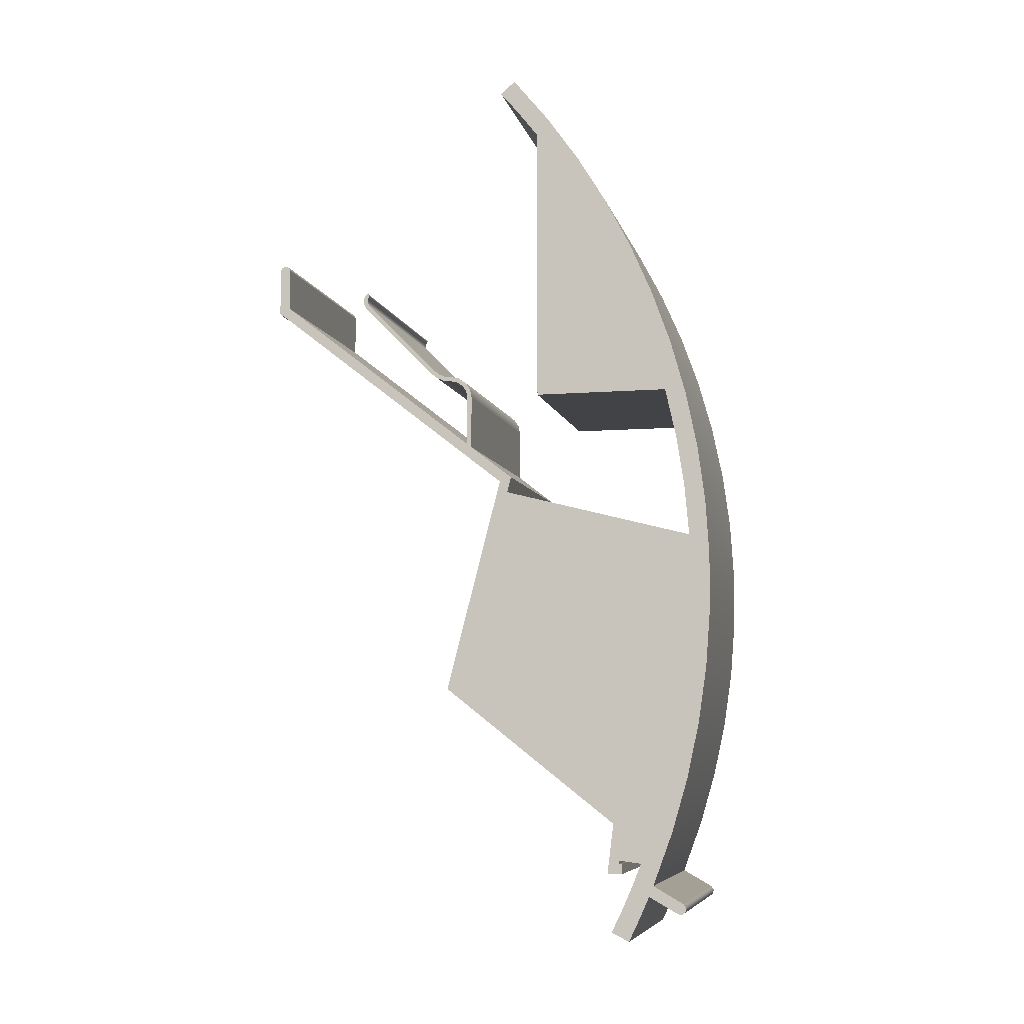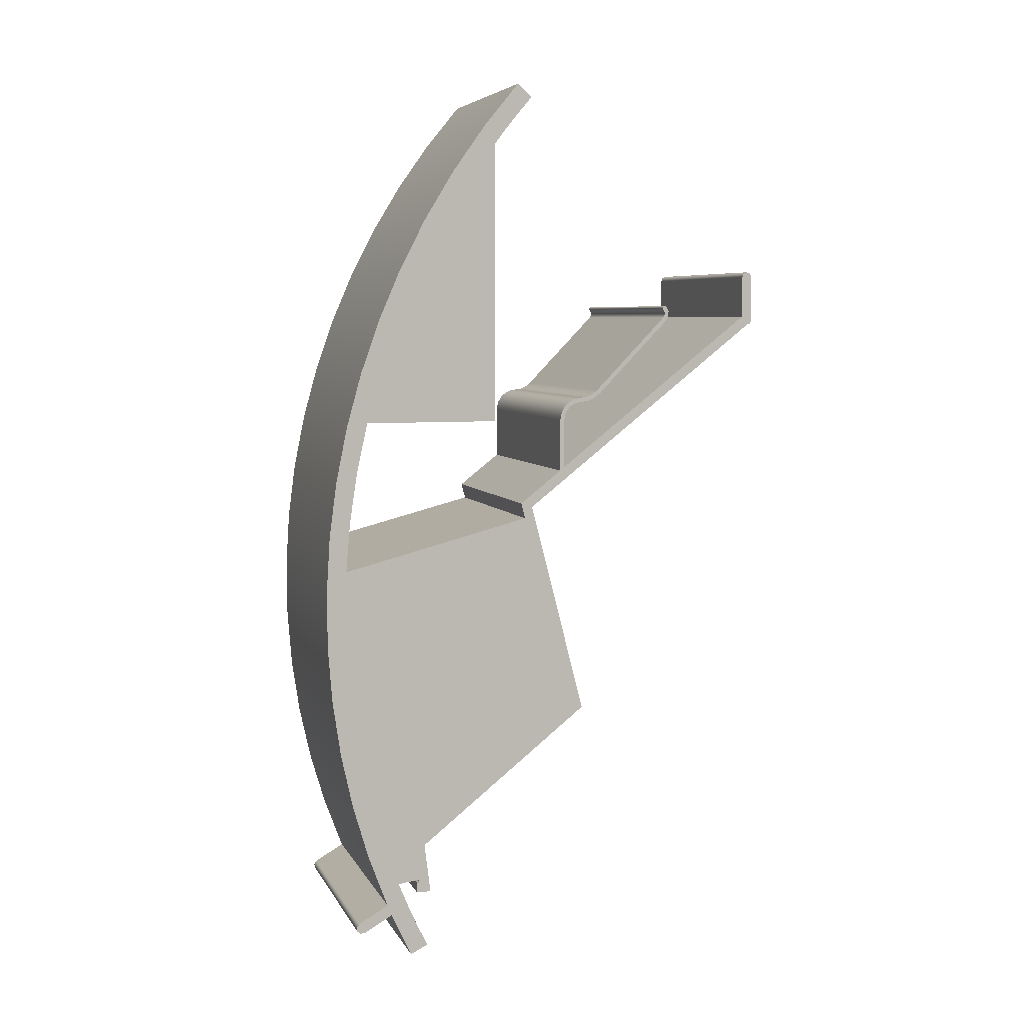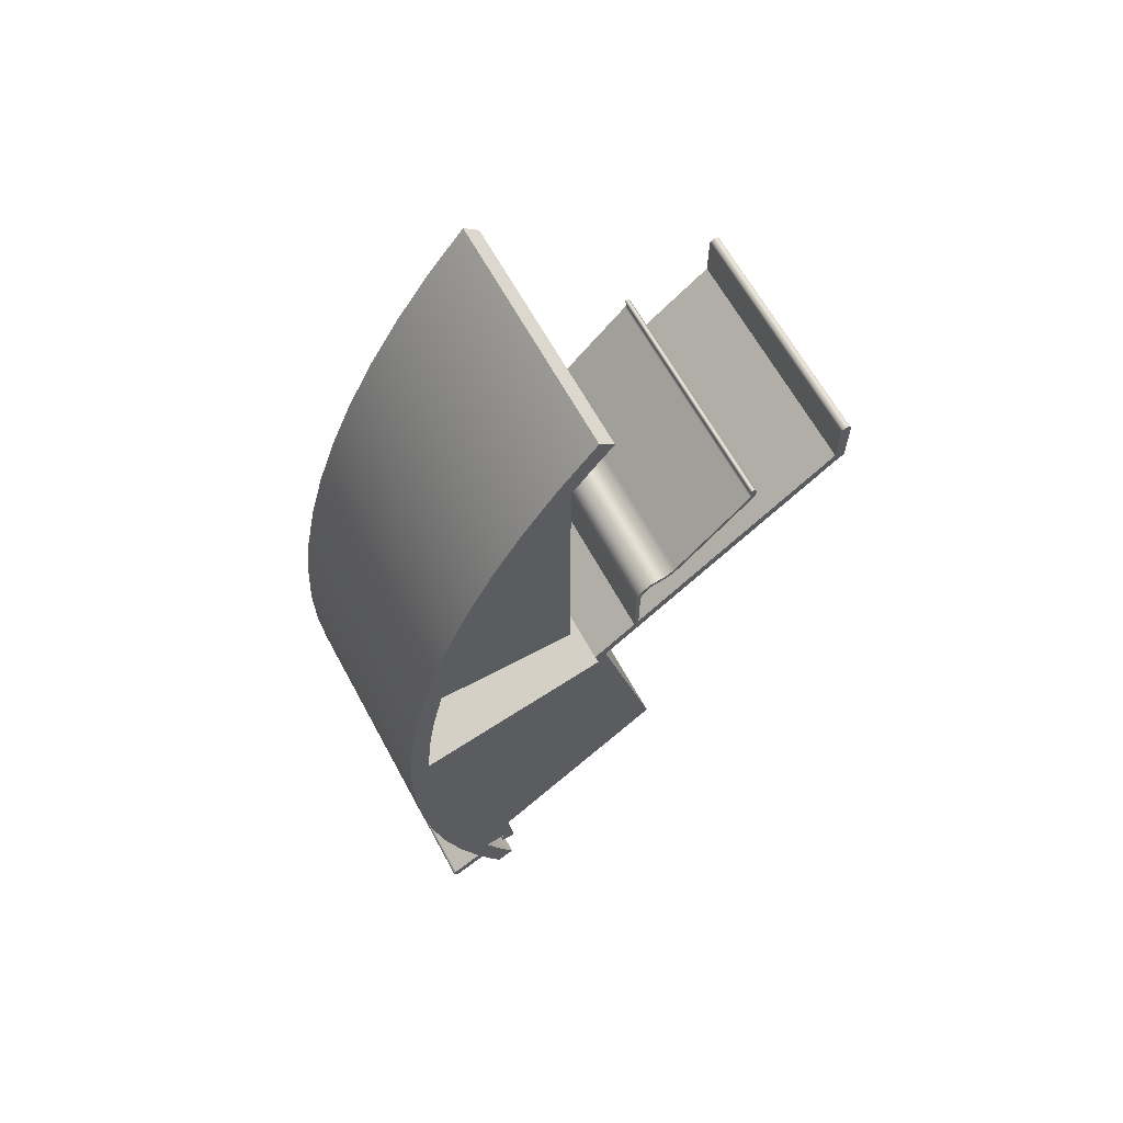
<metadata>
{"format":"obj","ext":"obj","renderer":"f3d","projection":"perspective","resolution":1024,"background":"white","views":[{"elev":-7.2,"azim":-77.0,"up":"+Z"},{"elev":6.1,"azim":72.9,"up":"+Z"},{"elev":64.2,"azim":61.5,"up":"+Z"}]}
</metadata>
<code>
v 0 -10.69 -23.54
v 0 -9.147 -22.66
v 12.5 -9.147 -22.66
v 12.5 -10.69 -23.54
v 0 -11 -23
v 0 -11.15 -23.19
v 0 -11.12 -23.42
v 0 -10.93 -23.57
v 0 -10.69 -23.54
v 12.5 -10.69 -23.54
v 12.5 -10.93 -23.57
v 12.5 -11.12 -23.42
v 12.5 -11.15 -23.19
v 12.5 -11 -23
v 0 -9.388 -22.08
v 0 -11 -23
v 12.5 -11 -23
v 12.5 -9.388 -22.08
v 0 -9.388 -22.08
v 12.5 -9.388 -22.08
v 12.5 -10.44 -19.23
v 12.5 -11.3 -16.32
v 12.5 -11.95 -13.35
v 12.5 -12.39 -10.34
v 12.5 -12.62 -7.315
v 12.5 -12.65 -4.277
v 12.5 -12.46 -1.244
v 12.5 -12.06 1.768
v 12.5 -11.45 4.745
v 12.5 -10.64 7.672
v 12.5 -9.625 10.54
v 12.5 -8.415 13.32
v 12.5 -7.015 16.02
v 12.5 -5.43 18.61
v 12.5 -3.669 21.09
v 12.5 -1.741 23.44
v 0 -1.741 23.44
v 0 -3.669 21.09
v 0 -5.43 18.61
v 0 -7.015 16.02
v 0 -8.415 13.32
v 0 -9.625 10.54
v 0 -10.64 7.672
v 0 -11.45 4.745
v 0 -12.06 1.768
v 0 -12.46 -1.244
v 0 -12.65 -4.277
v 0 -12.62 -7.315
v 0 -12.39 -10.34
v 0 -11.95 -13.35
v 0 -11.3 -16.32
v 0 -10.44 -19.23
v 12.5 -9.147 -22.66
v 0 -9.147 -22.66
v 0 -8.794 -23.46
v 0 -8.425 -24.26
v 0 -8.04 -25.05
v 12.5 -8.04 -25.05
v 12.5 -8.425 -24.26
v 12.5 -8.794 -23.46
v 0 2.934 6.635
v 0 2.662 6.421
v 0 2.343 6.286
v 0 2 6.24
v 12.5 2 6.24
v 12.5 2.343 6.286
v 12.5 2.662 6.421
v 12.5 2.934 6.635
v 0 6.916 10.72
v 0 2.934 6.635
v 12.5 2.934 6.635
v 12.5 6.916 10.72
v 0 6.916 11.17
v 0 6.997 11.03
v 0 6.997 10.86
v 0 6.916 10.72
v 12.5 6.916 10.72
v 12.5 6.997 10.86
v 12.5 6.997 11.03
v 12.5 6.916 11.17
v 0 7.088 11.34
v 0 6.972 11.37
v 0 6.886 11.29
v 0 6.916 11.17
v 12.5 6.916 11.17
v 12.5 6.886 11.29
v 12.5 6.972 11.37
v 12.5 7.088 11.34
v 0 7.088 10.55
v 0 7.229 10.8
v 0 7.229 11.09
v 0 7.088 11.34
v 12.5 7.088 11.34
v 12.5 7.229 11.09
v 12.5 7.229 10.8
v 12.5 7.088 10.55
v 0 3.107 6.467
v 0 7.088 10.55
v 12.5 7.088 10.55
v 12.5 3.107 6.467
v 0 2 6
v 0 2.406 6.054
v 0 2.784 6.214
v 0 3.107 6.467
v 12.5 3.107 6.467
v 12.5 2.784 6.214
v 12.5 2.406 6.054
v 12.5 2 6
v 0 1 5
v 0 1.076 5.383
v 0 1.293 5.707
v 0 1.617 5.924
v 0 2 6
v 12.5 2 6
v 12.5 1.617 5.924
v 12.5 1.293 5.707
v 12.5 1.076 5.383
v 12.5 1 5
v 0 1 2.339
v 0 1 5
v 12.5 1 5
v 12.5 1 2.339
v 0 0.7595 5
v 0 0.7595 2.151
v 12.5 0.7595 2.151
v 12.5 0.7595 5
v 0 2 6.24
v 0 1.525 6.146
v 0 1.123 5.877
v 0 0.8539 5.475
v 0 0.7595 5
v 12.5 0.7595 5
v 12.5 0.8539 5.475
v 12.5 1.123 5.877
v 12.5 1.525 6.146
v 12.5 2 6.24
v 0 1 2.339
v 12.5 1 2.339
v 12.5 11.77 10.77
v 0 11.77 10.77
v 12.5 0.7595 2.151
v 0 0.7595 2.151
v 0 -1.535 0.3551
v 12.5 -1.535 0.3551
v 0 -1.535 0.3551
v 0 -1.319 -0.4819
v 12.5 -1.319 -0.4819
v 12.5 -1.535 0.3551
v 0 11.77 13.03
v 0 11.77 10.77
v 12.5 11.77 10.77
v 12.5 11.77 13.03
v 0 12.33 13.03
v 0 12.25 13.23
v 0 12.05 13.31
v 0 11.85 13.23
v 0 11.77 13.03
v 12.5 11.77 13.03
v 12.5 11.85 13.23
v 12.5 12.05 13.31
v 12.5 12.25 13.23
v 12.5 12.33 13.03
v 0 12.33 10.52
v 0 12.33 13.03
v 12.5 12.33 13.03
v 12.5 12.33 10.52
v 0 12.14 10.34
v 0 12.23 10.36
v 0 12.31 10.42
v 0 12.33 10.52
v 12.5 12.33 10.52
v 12.5 12.31 10.42
v 12.5 12.23 10.36
v 12.5 12.14 10.34
v 0 -0.8974 0.1389
v 0 12.14 10.34
v 12.5 12.14 10.34
v 12.5 -0.8974 0.1389
v 0 2.103 -11.47
v 0 -0.8974 0.1389
v 12.5 -0.8974 0.1389
v 12.5 2.103 -11.47
v 0 -7.231 -18.8
v 0 2.103 -11.47
v 12.5 2.103 -11.47
v 12.5 -7.231 -18.8
v 0 -6.895 -21.49
v 0 -7.231 -18.8
v 12.5 -7.231 -18.8
v 12.5 -6.895 -21.49
v 0 -7.67 -21.49
v 0 -6.895 -21.49
v 12.5 -6.895 -21.49
v 12.5 -7.67 -21.49
v 0 -7.67 -20.94
v 0 -7.67 -21.49
v 12.5 -7.67 -21.49
v 12.5 -7.67 -20.94
v 0 -7.531 -20.94
v 0 -7.67 -20.94
v 12.5 -7.67 -20.94
v 12.5 -7.531 -20.94
v 0 -7.553 -20.76
v 0 -7.531 -20.94
v 12.5 -7.531 -20.94
v 12.5 -7.553 -20.76
v 0 -8.731 -20.91
v 0 -7.553 -20.76
v 12.5 -7.553 -20.76
v 12.5 -8.731 -20.91
v 0 -7.106 -24.58
v 0 -7.686 -23.37
v 0 -8.228 -22.15
v 0 -8.731 -20.91
v 12.5 -8.731 -20.91
v 12.5 -8.228 -22.15
v 12.5 -7.686 -23.37
v 12.5 -7.106 -24.58
v 0 -8.04 -25.05
v 0 -7.106 -24.58
v 12.5 -7.106 -24.58
v 12.5 -8.04 -25.05
v 0 -0.9575 22.75
v 0 -1.741 23.44
v 12.5 -1.741 23.44
v 12.5 -0.9575 22.75
v 0 -3.074 20.14
v 0 -2.391 21.03
v 0 -1.686 21.9
v 0 -0.9575 22.75
v 12.5 -0.9575 22.75
v 12.5 -1.686 21.9
v 12.5 -2.391 21.03
v 12.5 -3.074 20.14
v 0 -3.074 5
v 0 -3.074 20.14
v 12.5 -3.074 20.14
v 12.5 -3.074 5
v 0 -10.31 5
v 0 -3.074 5
v 12.5 -3.074 5
v 12.5 -10.31 5
v 0 -11.55 -3.127
v 0 -11.32 -0.3933
v 0 -10.9 2.319
v 0 -10.31 5
v 12.5 -10.31 5
v 12.5 -10.9 2.319
v 12.5 -11.32 -0.3933
v 12.5 -11.55 -3.127
v 0 -1.319 -0.4819
v 0 -11.55 -3.127
v 12.5 -11.55 -3.127
v 12.5 -1.319 -0.4819
v 12.5 -1.319 -0.4819
v 12.5 -11.55 -3.127
v 12.5 -11.32 -0.3933
v 12.5 -10.9 2.319
v 12.5 -10.31 5
v 12.5 -3.074 5
v 12.5 -3.074 20.14
v 12.5 -2.391 21.03
v 12.5 -1.686 21.9
v 12.5 -0.9575 22.75
v 12.5 -1.741 23.44
v 12.5 -3.669 21.09
v 12.5 -5.43 18.61
v 12.5 -7.015 16.02
v 12.5 -8.415 13.32
v 12.5 -9.625 10.54
v 12.5 -10.64 7.672
v 12.5 -11.45 4.745
v 12.5 -12.06 1.768
v 12.5 -12.46 -1.244
v 12.5 -12.65 -4.277
v 12.5 -12.62 -7.315
v 12.5 -12.39 -10.34
v 12.5 -11.95 -13.35
v 12.5 -11.3 -16.32
v 12.5 -10.44 -19.23
v 12.5 -9.388 -22.08
v 12.5 -11 -23
v 12.5 -11.15 -23.19
v 12.5 -11.12 -23.42
v 12.5 -10.93 -23.57
v 12.5 -10.69 -23.54
v 12.5 -9.147 -22.66
v 12.5 -8.794 -23.46
v 12.5 -8.425 -24.26
v 12.5 -8.04 -25.05
v 12.5 -7.106 -24.58
v 12.5 -7.686 -23.37
v 12.5 -8.228 -22.15
v 12.5 -8.731 -20.91
v 12.5 -7.553 -20.76
v 12.5 -7.531 -20.94
v 12.5 -7.67 -20.94
v 12.5 -7.67 -21.49
v 12.5 -6.895 -21.49
v 12.5 -7.231 -18.8
v 12.5 2.103 -11.47
v 12.5 -0.8974 0.1389
v 12.5 12.14 10.34
v 12.5 12.23 10.36
v 12.5 12.31 10.42
v 12.5 12.33 10.52
v 12.5 12.33 13.03
v 12.5 12.25 13.23
v 12.5 12.05 13.31
v 12.5 11.85 13.23
v 12.5 11.77 13.03
v 12.5 11.77 10.77
v 12.5 1 2.339
v 12.5 1 5
v 12.5 1.076 5.383
v 12.5 1.293 5.707
v 12.5 1.617 5.924
v 12.5 2 6
v 12.5 2.406 6.054
v 12.5 2.784 6.214
v 12.5 3.107 6.467
v 12.5 7.088 10.55
v 12.5 7.229 10.8
v 12.5 7.229 11.09
v 12.5 7.088 11.34
v 12.5 6.972 11.37
v 12.5 6.886 11.29
v 12.5 6.916 11.17
v 12.5 6.997 11.03
v 12.5 6.997 10.86
v 12.5 6.916 10.72
v 12.5 2.934 6.635
v 12.5 2.662 6.421
v 12.5 2.343 6.286
v 12.5 2 6.24
v 12.5 1.525 6.146
v 12.5 1.123 5.877
v 12.5 0.8539 5.475
v 12.5 0.7595 5
v 12.5 0.7595 2.151
v 12.5 -1.535 0.3551
v 0 -11.55 -3.127
v 0 -1.319 -0.4819
v 0 -1.535 0.3551
v 0 0.7595 2.151
v 0 0.7595 5
v 0 0.8539 5.475
v 0 1.123 5.877
v 0 1.525 6.146
v 0 2 6.24
v 0 2.343 6.286
v 0 2.662 6.421
v 0 2.934 6.635
v 0 6.916 10.72
v 0 6.997 10.86
v 0 6.997 11.03
v 0 6.916 11.17
v 0 6.886 11.29
v 0 6.972 11.37
v 0 7.088 11.34
v 0 7.229 11.09
v 0 7.229 10.8
v 0 7.088 10.55
v 0 3.107 6.467
v 0 2.784 6.214
v 0 2.406 6.054
v 0 2 6
v 0 1.617 5.924
v 0 1.293 5.707
v 0 1.076 5.383
v 0 1 5
v 0 1 2.339
v 0 11.77 10.77
v 0 11.77 13.03
v 0 11.85 13.23
v 0 12.05 13.31
v 0 12.25 13.23
v 0 12.33 13.03
v 0 12.33 10.52
v 0 12.31 10.42
v 0 12.23 10.36
v 0 12.14 10.34
v 0 -0.8974 0.1389
v 0 2.103 -11.47
v 0 -7.231 -18.8
v 0 -6.895 -21.49
v 0 -7.67 -21.49
v 0 -7.67 -20.94
v 0 -7.531 -20.94
v 0 -7.553 -20.76
v 0 -8.731 -20.91
v 0 -8.228 -22.15
v 0 -7.686 -23.37
v 0 -7.106 -24.58
v 0 -8.04 -25.05
v 0 -8.425 -24.26
v 0 -8.794 -23.46
v 0 -9.147 -22.66
v 0 -10.69 -23.54
v 0 -10.93 -23.57
v 0 -11.12 -23.42
v 0 -11.15 -23.19
v 0 -11 -23
v 0 -9.388 -22.08
v 0 -10.44 -19.23
v 0 -11.3 -16.32
v 0 -11.95 -13.35
v 0 -12.39 -10.34
v 0 -12.62 -7.315
v 0 -12.65 -4.277
v 0 -12.46 -1.244
v 0 -12.06 1.768
v 0 -11.45 4.745
v 0 -10.64 7.672
v 0 -9.625 10.54
v 0 -8.415 13.32
v 0 -7.015 16.02
v 0 -5.43 18.61
v 0 -3.669 21.09
v 0 -1.741 23.44
v 0 -0.9575 22.75
v 0 -1.686 21.9
v 0 -2.391 21.03
v 0 -3.074 20.14
v 0 -3.074 5
v 0 -10.31 5
v 0 -10.9 2.319
v 0 -11.32 -0.3933
g 5bf4a14c-e33f-11ea-978a-54bf646e7e1f
f 1 2 4
f 4 2 3
g 5bf4ef6e-e33f-11ea-95ef-54bf646e7e1f
f 14 5 13
f 13 5 6
f 13 6 12
f 12 6 7
f 12 7 11
f 11 7 8
f 11 8 10
f 10 8 9
g 5bf53d98-e33f-11ea-b3c3-54bf646e7e1f
f 15 16 18
f 18 16 17
g 5bf58bd4-e33f-11ea-b8b7-54bf646e7e1f
f 19 20 52
f 52 20 21
f 52 21 51
f 51 21 22
f 51 22 50
f 50 22 23
f 50 23 49
f 49 23 24
f 49 24 48
f 48 24 25
f 48 25 47
f 47 25 26
f 47 26 46
f 46 26 27
f 46 27 45
f 45 27 28
f 45 28 44
f 44 28 29
f 44 29 43
f 43 29 30
f 43 30 42
f 42 30 31
f 42 31 41
f 41 31 32
f 41 32 40
f 40 32 33
f 40 33 39
f 39 33 34
f 39 34 38
f 38 34 35
f 38 35 37
f 37 35 36
g 5bf5da06-e33f-11ea-93d3-54bf646e7e1f
f 53 54 60
f 60 54 55
f 60 55 59
f 59 55 56
f 59 56 58
f 58 56 57
g 5bf64f18-e33f-11ea-ae30-54bf646e7e1f
f 68 61 67
f 67 61 62
f 67 62 63
f 64 65 63
f 63 65 66
f 63 66 67
g 5bf6eb66-e33f-11ea-a433-54bf646e7e1f
f 69 70 72
f 72 70 71
g 5bf787ba-e33f-11ea-9fbf-54bf646e7e1f
f 80 73 79
f 79 73 74
f 79 74 75
f 76 77 75
f 75 77 78
f 75 78 79
g 5bf84b92-e33f-11ea-809e-54bf646e7e1f
f 88 81 87
f 87 81 82
f 87 82 86
f 86 82 83
f 86 83 85
f 85 83 84
g 5bf8e764-e33f-11ea-a71e-54bf646e7e1f
f 96 89 95
f 95 89 90
f 95 90 94
f 94 90 91
f 94 91 93
f 93 91 92
g 5bf9aad2-e33f-11ea-b3ba-54bf646e7e1f
f 97 98 100
f 100 98 99
g 5bfa6e46-e33f-11ea-8fd1-54bf646e7e1f
f 108 101 107
f 107 101 102
f 107 102 106
f 106 102 103
f 106 103 105
f 105 103 104
g 5bfb58b8-e33f-11ea-a885-54bf646e7e1f
f 118 109 117
f 117 109 110
f 117 110 116
f 116 110 111
f 116 111 115
f 115 111 112
f 115 112 114
f 114 112 113
g 5bfc6a3a-e33f-11ea-83cf-54bf646e7e1f
f 119 120 122
f 122 120 121
g 5bfd2d70-e33f-11ea-8320-54bf646e7e1f
f 123 124 126
f 126 124 125
g 5bfe17f6-e33f-11ea-8a25-54bf646e7e1f
f 136 127 135
f 135 127 128
f 135 128 134
f 134 128 129
f 134 129 133
f 133 129 130
f 133 130 132
f 132 130 131
g 5bff0238-e33f-11ea-a858-54bf646e7e1f
f 138 139 137
f 137 139 140
g 5c001398-e33f-11ea-af09-54bf646e7e1f
f 142 143 141
f 141 143 144
g 5c012554-e33f-11ea-9736-54bf646e7e1f
f 145 146 148
f 148 146 147
g 5c0284fa-e33f-11ea-ae00-54bf646e7e1f
f 149 150 152
f 152 150 151
g 5c03bd80-e33f-11ea-a2ff-54bf646e7e1f
f 162 153 161
f 161 153 154
f 161 154 160
f 160 154 155
f 160 155 159
f 159 155 156
f 159 156 158
f 158 156 157
g 5c051ce2-e33f-11ea-926d-54bf646e7e1f
f 163 164 166
f 166 164 165
g 5c06555e-e33f-11ea-ae5a-54bf646e7e1f
f 174 167 173
f 173 167 168
f 173 168 169
f 170 171 169
f 169 171 172
f 169 172 173
g 5c08031c-e33f-11ea-82a6-54bf646e7e1f
f 175 176 178
f 178 176 177
g 5c0a2606-e33f-11ea-8f1c-54bf646e7e1f
f 179 180 182
f 182 180 181
g 5c0bacc2-e33f-11ea-af94-54bf646e7e1f
f 183 184 186
f 186 184 185
g 5c0d3366-e33f-11ea-9fc1-54bf646e7e1f
f 187 188 190
f 190 188 189
g 5c0eba28-e33f-11ea-8f03-54bf646e7e1f
f 191 192 194
f 194 192 193
g 5c1040be-e33f-11ea-9691-54bf646e7e1f
f 195 196 198
f 198 196 197
g 5c11c77e-e33f-11ea-92e5-54bf646e7e1f
f 199 200 202
f 202 200 201
g 5c134e30-e33f-11ea-bcc2-54bf646e7e1f
f 203 204 206
f 206 204 205
g 5c154a18-e33f-11ea-b4fc-54bf646e7e1f
f 207 208 210
f 210 208 209
g 5c191ad2-e33f-11ea-b7c3-54bf646e7e1f
f 218 211 217
f 217 211 212
f 217 212 213
f 214 215 213
f 213 215 216
f 213 216 217
g 5c1bb2e8-e33f-11ea-82b4-54bf646e7e1f
f 219 220 222
f 222 220 221
g 5c1d60b6-e33f-11ea-a38d-54bf646e7e1f
f 223 224 226
f 226 224 225
g 5c1ee768-e33f-11ea-91fb-54bf646e7e1f
f 234 227 233
f 233 227 228
f 233 228 232
f 232 228 229
f 232 229 231
f 231 229 230
g 5c20bc46-e33f-11ea-bd0e-54bf646e7e1f
f 235 236 238
f 238 236 237
g 5c226a2e-e33f-11ea-9607-54bf646e7e1f
f 239 240 242
f 242 240 241
g 5c24180a-e33f-11ea-b430-54bf646e7e1f
f 250 243 249
f 249 243 244
f 249 244 248
f 248 244 245
f 248 245 247
f 247 245 246
g 5c25ece2-e33f-11ea-bedc-54bf646e7e1f
f 251 252 254
f 254 252 253
g 5c27c1d2-e33f-11ea-a5f6-54bf646e7e1f
f 256 278 255
f 255 278 300
f 255 300 301
f 257 274 256
f 256 274 275
f 256 275 276
f 274 257 273
f 273 257 258
f 273 258 272
f 272 258 259
f 272 259 271
f 271 259 270
f 270 259 260
f 270 260 269
f 269 260 268
f 268 260 267
f 267 260 261
f 267 261 266
f 266 261 262
f 266 262 265
f 265 262 263
f 265 263 264
f 276 277 256
f 256 277 278
f 278 279 300
f 300 279 280
f 300 280 294
f 294 280 281
f 294 281 287
f 287 281 286
f 286 281 282
f 286 282 285
f 285 282 284
f 284 282 283
f 294 287 293
f 293 287 288
f 293 288 289
f 293 289 292
f 292 289 290
f 292 290 291
f 294 295 300
f 300 295 299
f 299 295 296
f 299 296 298
f 298 296 297
f 301 302 255
f 255 302 341
f 341 302 340
f 340 302 313
f 340 313 339
f 339 313 314
f 339 314 338
f 338 314 315
f 338 315 337
f 337 315 316
f 337 316 336
f 336 316 317
f 336 317 335
f 335 317 318
f 335 318 334
f 334 318 319
f 334 319 333
f 333 319 320
f 333 320 332
f 332 320 321
f 332 321 331
f 331 321 322
f 331 322 330
f 330 322 323
f 330 323 324
f 302 303 313
f 313 303 312
f 312 303 306
f 312 306 307
f 303 304 306
f 306 304 305
f 308 309 307
f 307 309 311
f 307 311 312
f 309 310 311
f 330 324 329
f 329 324 325
f 329 325 326
f 327 328 326
f 326 328 329
g 5c29e47a-e33f-11ea-b75b-54bf646e7e1f
f 343 407 342
f 342 407 408
f 342 408 409
f 344 383 343
f 343 383 384
f 343 384 385
f 344 345 383
f 383 345 372
f 383 372 382
f 382 372 373
f 382 373 379
f 379 373 378
f 378 373 374
f 378 374 376
f 376 374 375
f 345 346 372
f 372 346 371
f 371 346 347
f 371 347 370
f 370 347 348
f 370 348 369
f 369 348 349
f 369 349 368
f 368 349 350
f 368 350 367
f 367 350 351
f 367 351 366
f 366 351 352
f 366 352 365
f 365 352 353
f 365 353 364
f 364 353 354
f 364 354 363
f 363 354 355
f 363 355 362
f 362 355 356
f 362 356 361
f 361 356 360
f 360 356 359
f 359 356 357
f 359 357 358
f 376 377 378
f 380 381 379
f 379 381 382
f 386 390 385
f 385 390 391
f 385 391 405
f 405 391 404
f 404 391 398
f 404 398 399
f 390 386 389
f 389 386 387
f 389 387 388
f 391 392 398
f 398 392 397
f 397 392 396
f 396 392 393
f 396 393 395
f 395 393 394
f 404 399 403
f 403 399 400
f 403 400 401
f 401 402 403
f 405 406 385
f 385 406 407
f 385 407 343
f 409 410 342
f 342 410 411
f 342 411 428
f 428 411 412
f 428 412 427
f 427 412 413
f 427 413 426
f 426 413 414
f 426 414 415
f 426 415 425
f 425 415 416
f 425 416 417
f 417 418 425
f 425 418 424
f 424 418 419
f 424 419 423
f 423 419 420
f 423 420 422
f 422 420 421

</code>
